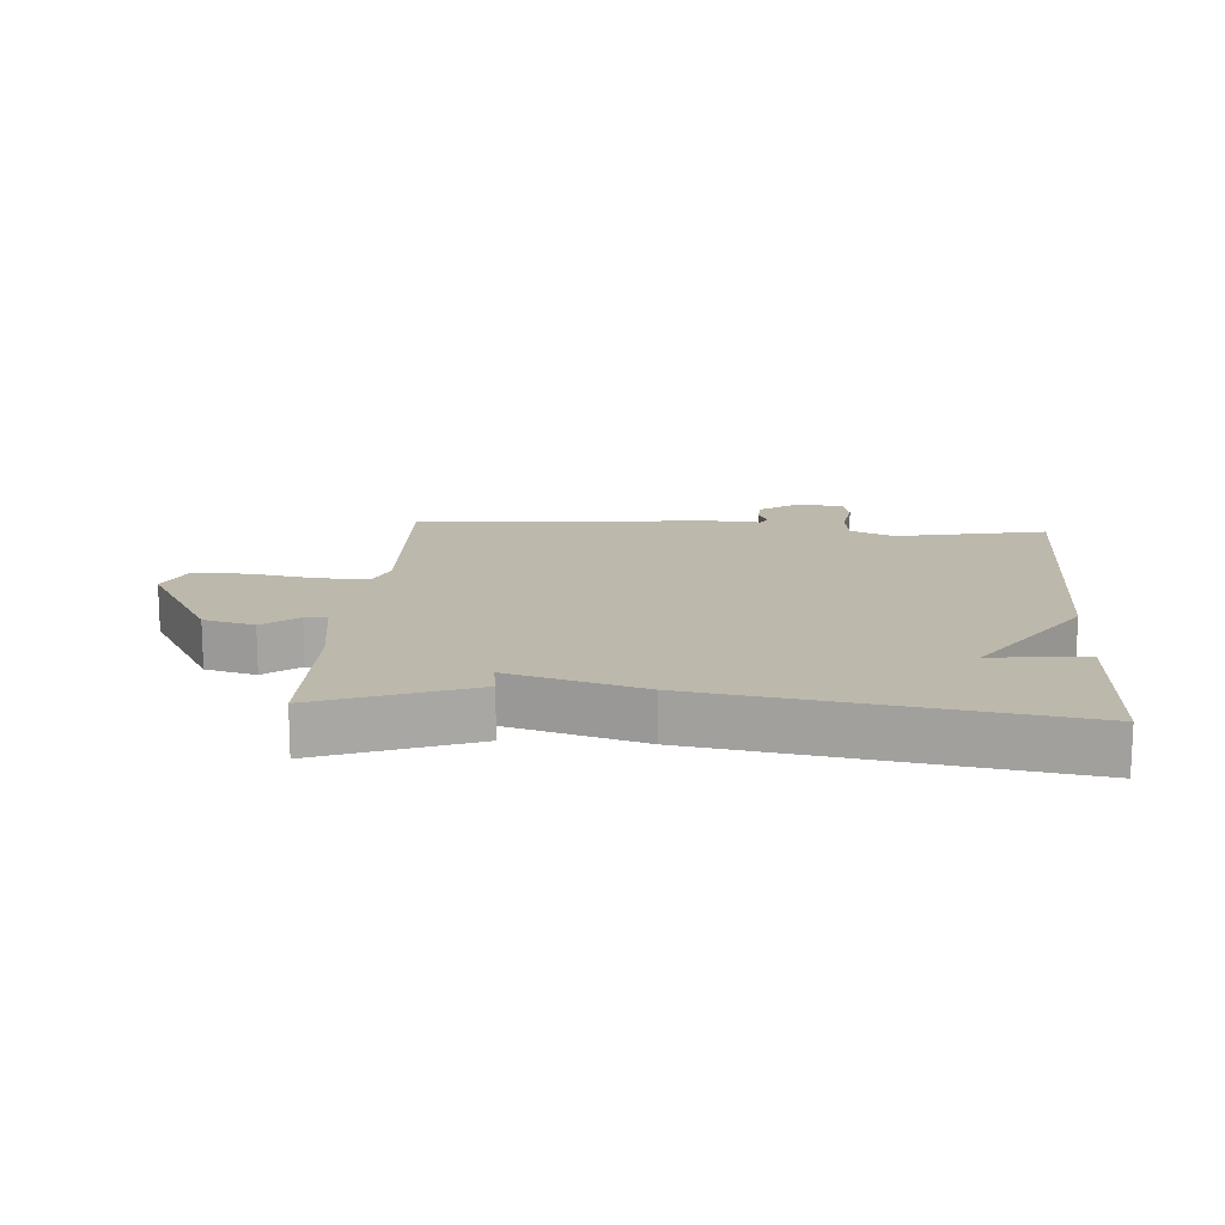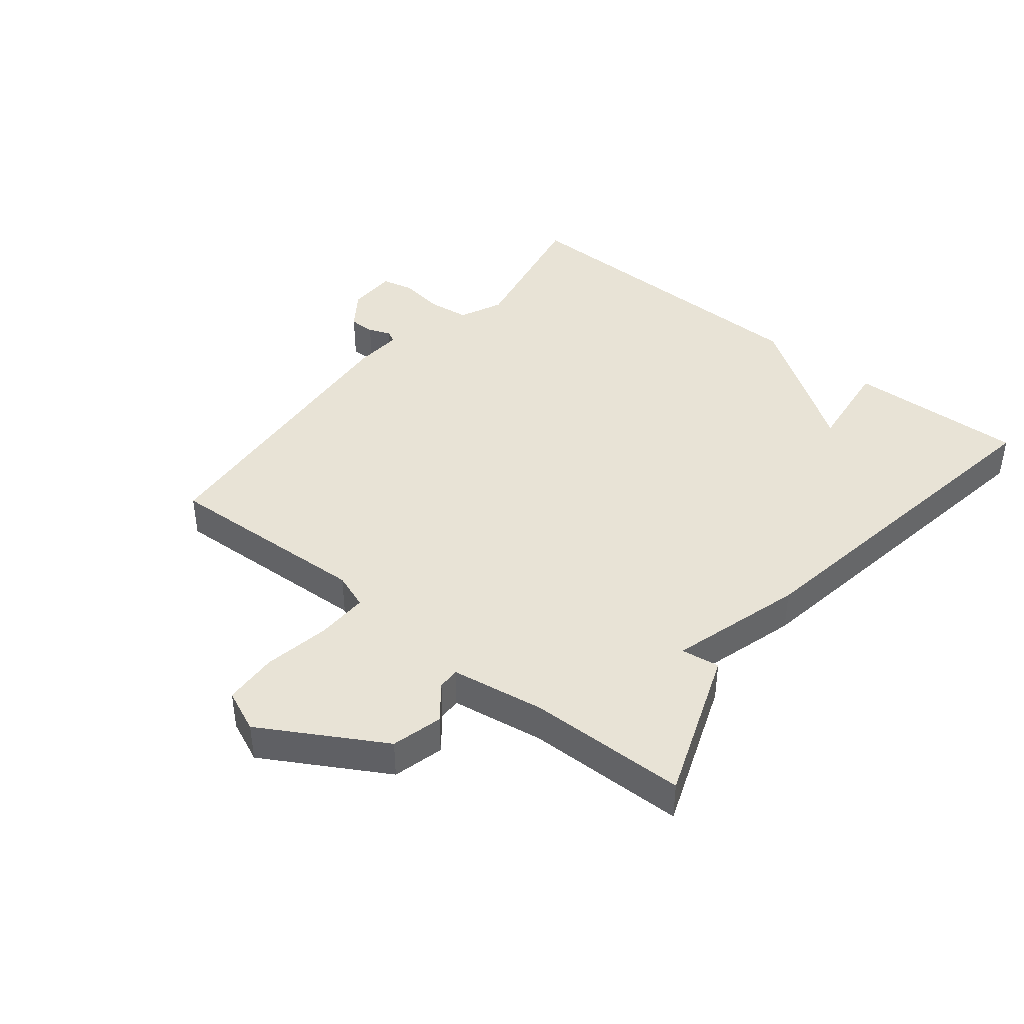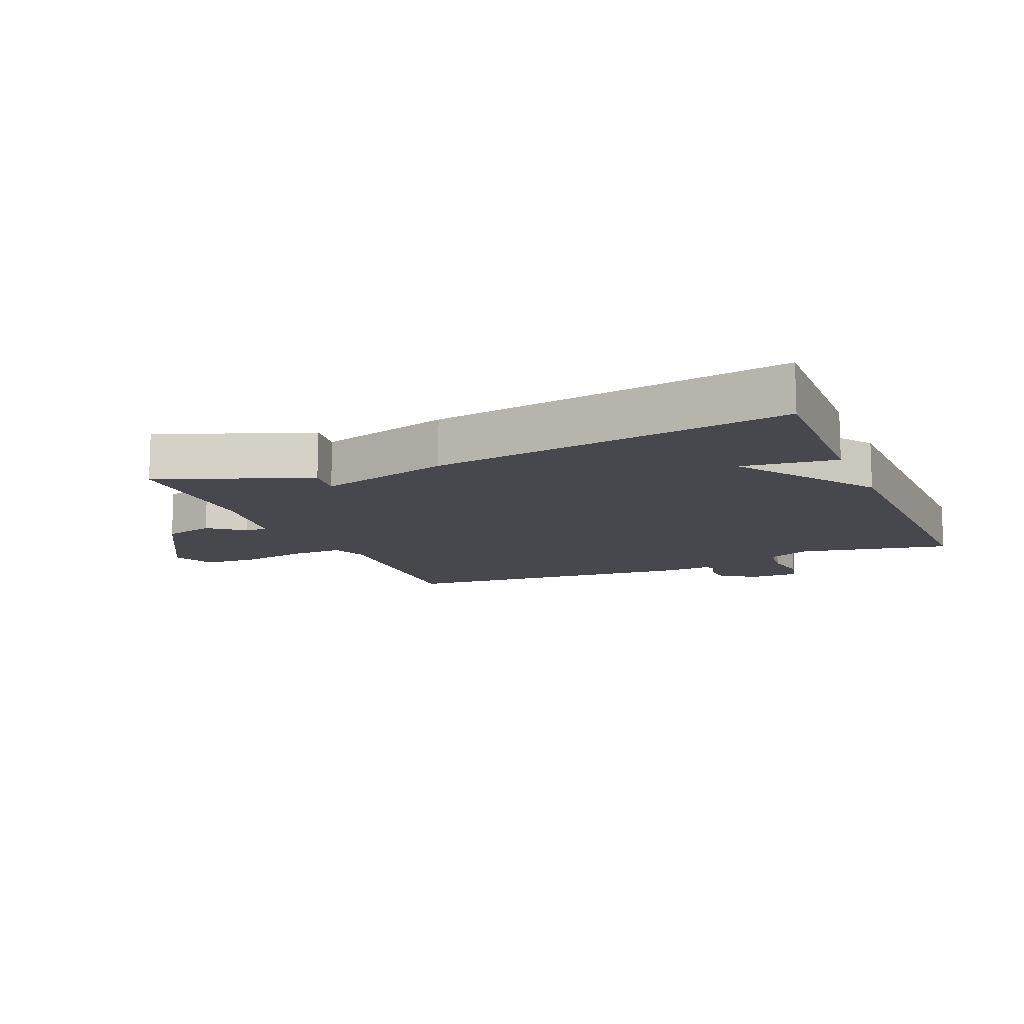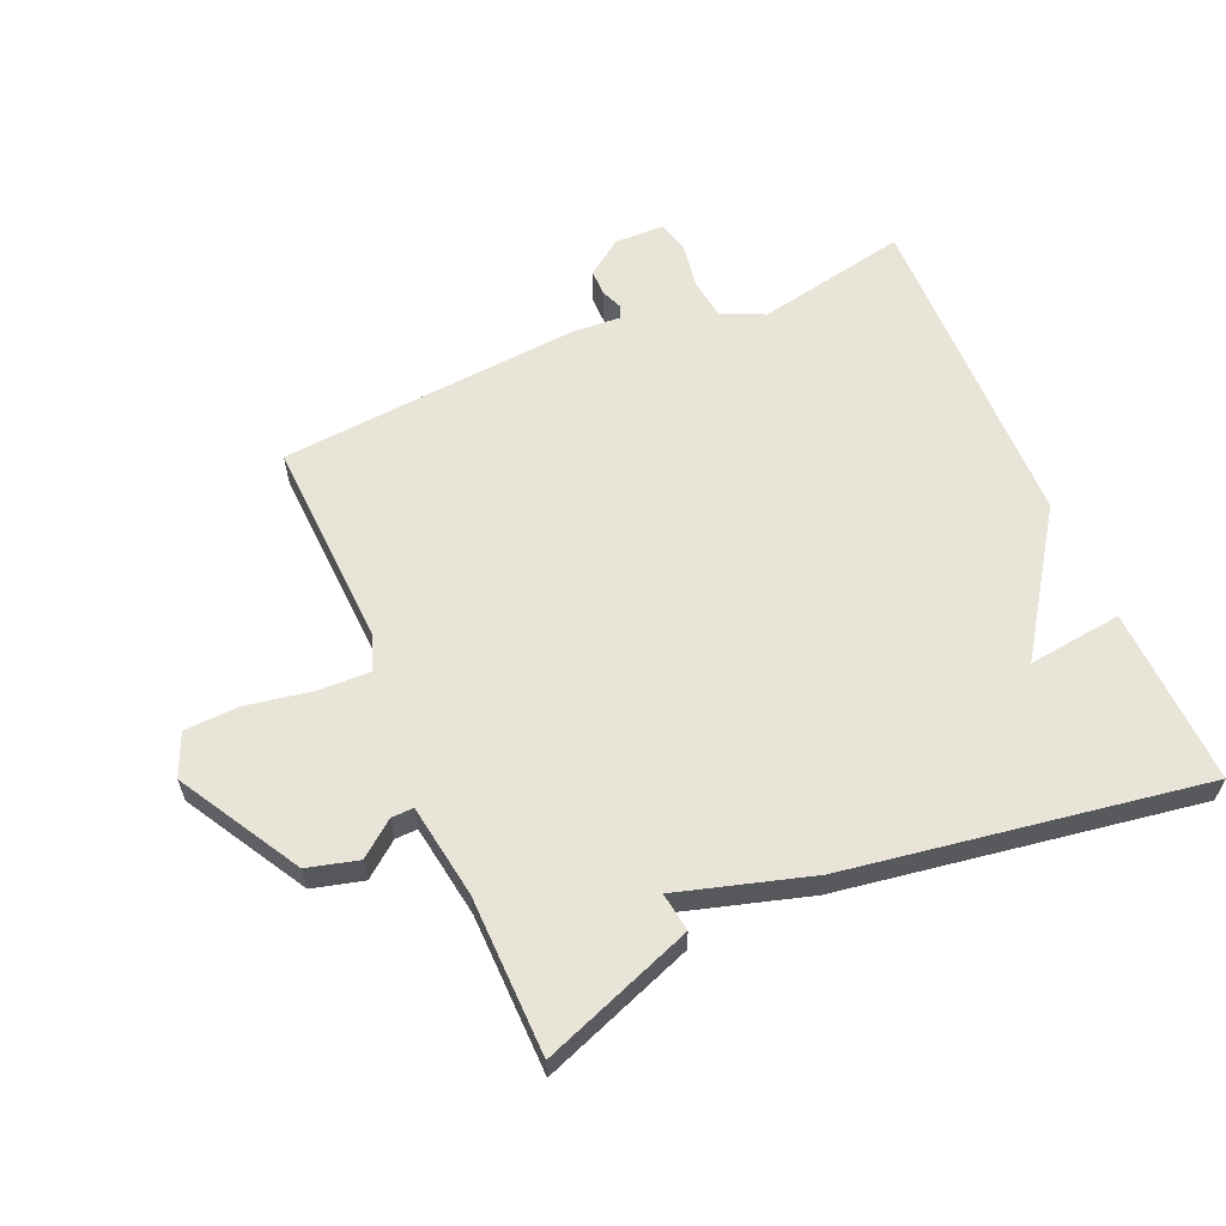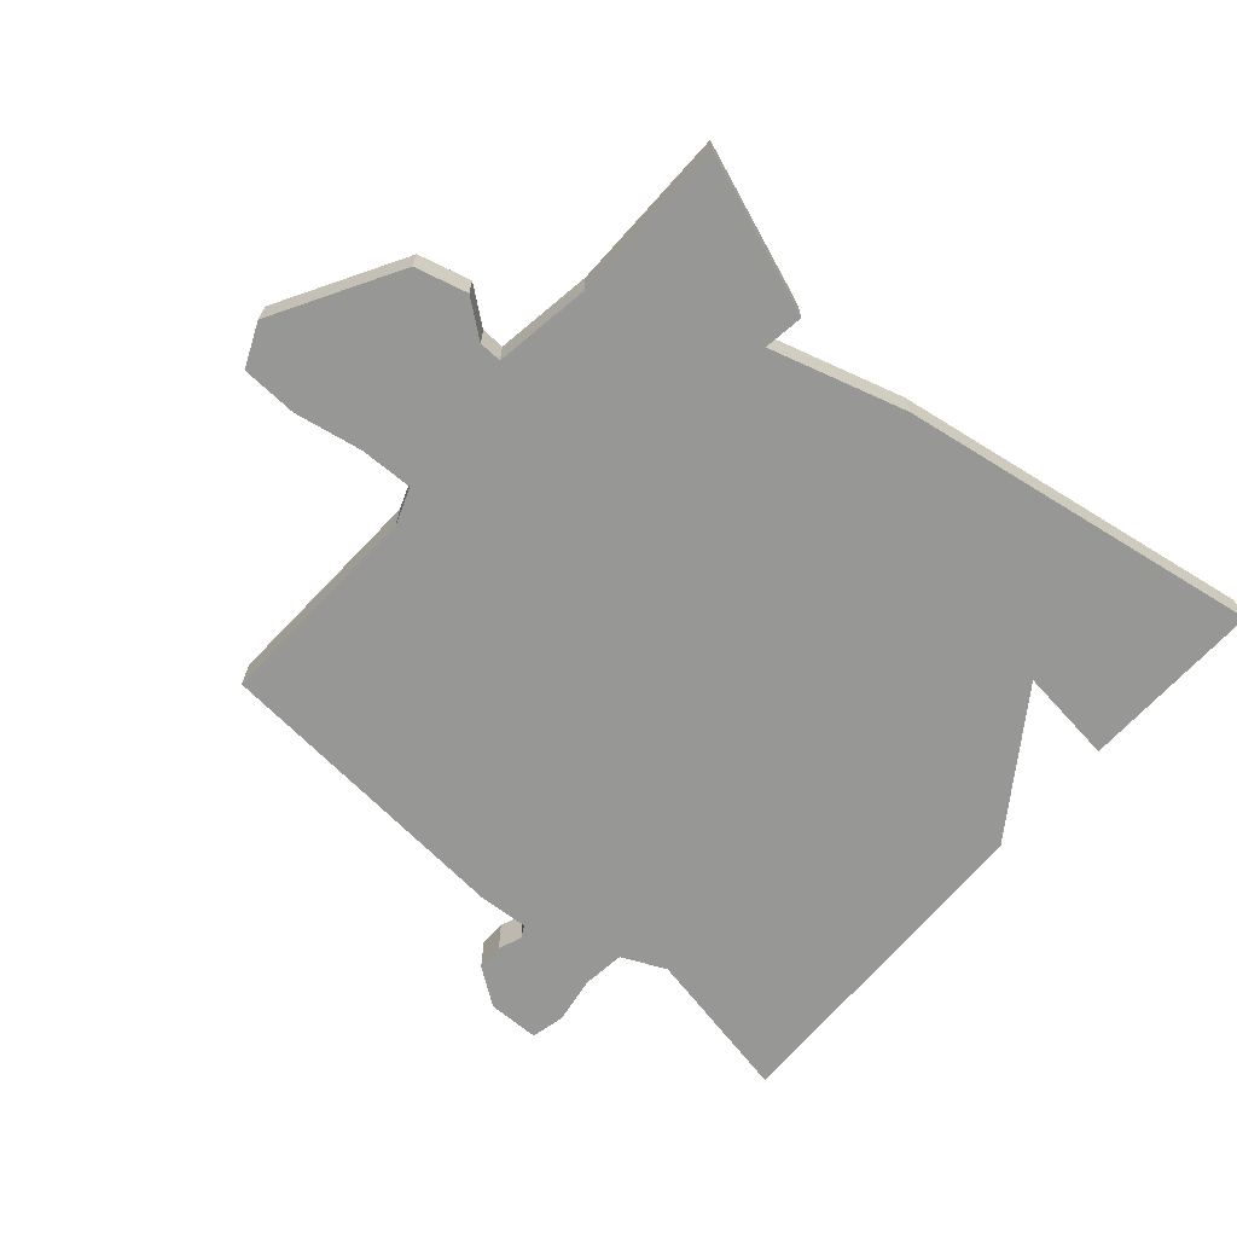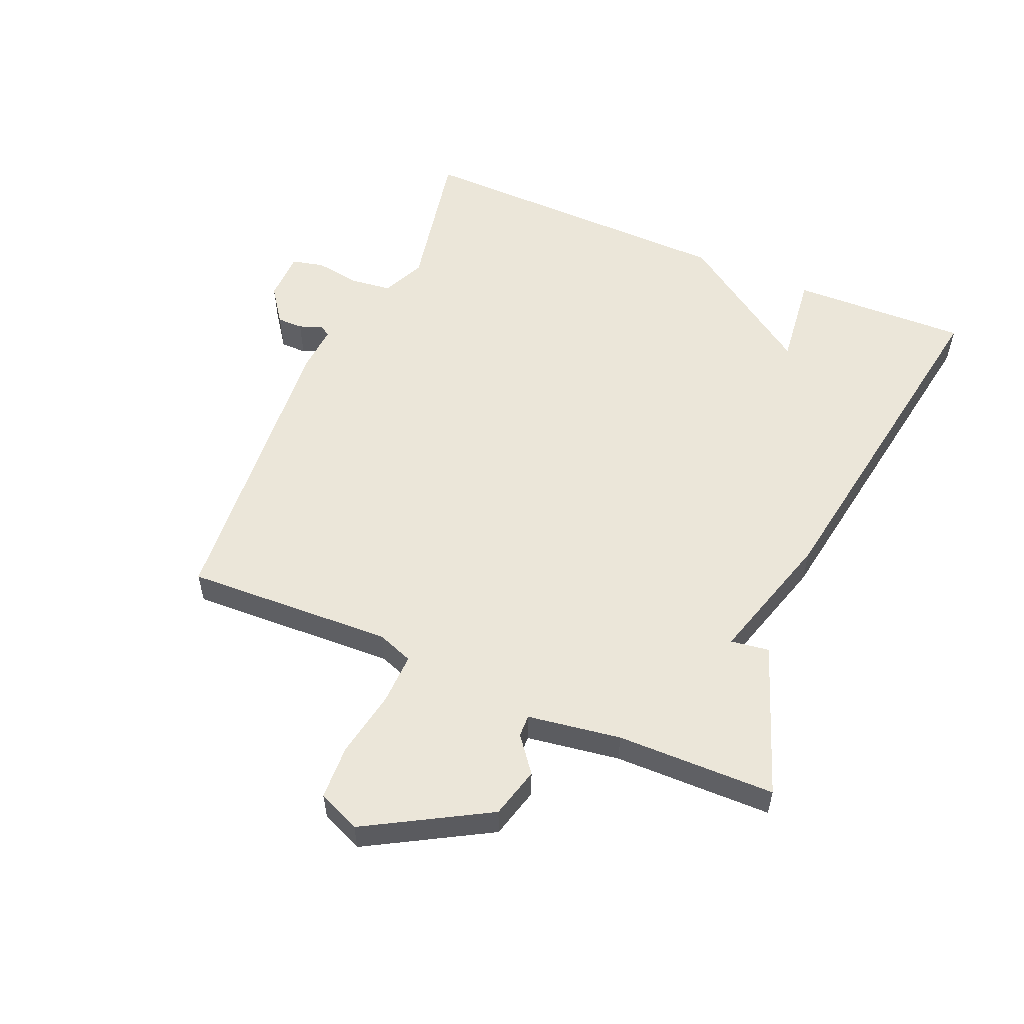
<metadata>
{"format":"obj","ext":"obj","renderer":"f3d","projection":"perspective","resolution":1024,"background":"white","views":[{"elev":14.8,"azim":-175.8,"up":"+Y"},{"elev":41.9,"azim":128.8,"up":"+Y"},{"elev":-11.9,"azim":-157.1,"up":"+Y"},{"elev":60.6,"azim":156.6,"up":"+Y"},{"elev":-68.1,"azim":139.1,"up":"+Y"},{"elev":55.1,"azim":113.3,"up":"+Y"}]}
</metadata>
<code>
v 0.5 0.07 -0.5
v 0.261 0.07 -0.411
v 0.27 0.07 -0.35
v 0.061 0.07 -0.411
v -0.5 0.07 -0.5
v -0.491 0.07 -0.22
v -0.342 0.07 -0.238
v -0.491 0.07 -0.02
v -0.5 0.07 0.5
v -0.261 0.07 0.452
v -0.193 0.07 0.483
v -0.185 0.07 0.548
v -0.196 0.07 0.619
v -0.184 0.07 0.67
v -0.105 0.07 0.671
v -0.048 0.07 0.63
v -0.048 0.07 0.589
v -0.062 0.07 0.554
v -0.052 0.07 0.535
v 0.024 0.07 0.54
v 0.5 0.07 0.5
v 0.485 0.07 0.172
v 0.506 0.07 0.115
v 0.588 0.07 0.117
v 0.692 0.07 0.136
v 0.778 0.07 0.132
v 0.807 0.07 0.065
v 0.697 0.07 -0.126
v 0.617 0.07 -0.147
v 0.562 0.07 -0.104
v 0.527 0.07 -0.103
v 0.504 0.07 -0.25
v 0.5 0 -0.5
v 0.261 0 -0.411
v 0.27 0 -0.35
v 0.061 0 -0.411
v -0.5 0 -0.5
v -0.491 0 -0.22
v -0.342 0 -0.238
v -0.491 0 -0.02
v -0.5 0 0.5
v -0.261 0 0.452
v -0.193 0 0.483
v -0.185 0 0.548
v -0.196 0 0.619
v -0.184 0 0.67
v -0.105 0 0.671
v -0.048 0 0.63
v -0.048 0 0.589
v -0.062 0 0.554
v -0.052 0 0.535
v 0.024 0 0.54
v 0.5 0 0.5
v 0.485 0 0.172
v 0.506 0 0.115
v 0.588 0 0.117
v 0.692 0 0.136
v 0.778 0 0.132
v 0.807 0 0.065
v 0.697 0 -0.126
v 0.617 0 -0.147
v 0.562 0 -0.104
v 0.527 0 -0.103
v 0.504 0 -0.25
f 28 29 30
f 27 28 30
f 26 27 30
f 25 26 30
f 24 25 30
f 23 24 30 31
f 22 23 31 32
f 19 20 21 22
f 16 17 18
f 15 16 18
f 14 15 18
f 13 14 18
f 12 13 18
f 11 12 18 19
f 22 32 1
f 19 22 1
f 11 19 1
f 10 11 1
f 5 6 7
f 4 5 7
f 3 4 7
f 8 9 10
f 7 8 10
f 3 7 10
f 3 10 1
f 1 2 3
f 62 61 60
f 62 60 59
f 62 59 58
f 62 58 57
f 62 57 56
f 63 62 56 55
f 64 63 55 54
f 54 53 52 51
f 50 49 48
f 50 48 47
f 50 47 46
f 50 46 45
f 50 45 44
f 51 50 44 43
f 33 64 54
f 33 54 51
f 33 51 43
f 33 43 42
f 39 38 37
f 39 37 36
f 39 36 35
f 42 41 40
f 42 40 39
f 42 39 35
f 33 42 35
f 35 34 33
f 1 33 34 2
f 2 34 35 3
f 3 35 36 4
f 4 36 37 5
f 5 37 38 6
f 6 38 39 7
f 7 39 40 8
f 8 40 41 9
f 9 41 42 10
f 10 42 43 11
f 11 43 44 12
f 12 44 45 13
f 13 45 46 14
f 14 46 47 15
f 15 47 48 16
f 16 48 49 17
f 17 49 50 18
f 18 50 51 19
f 19 51 52 20
f 20 52 53 21
f 21 53 54 22
f 22 54 55 23
f 23 55 56 24
f 24 56 57 25
f 25 57 58 26
f 26 58 59 27
f 27 59 60 28
f 28 60 61 29
f 29 61 62 30
f 30 62 63 31
f 31 63 64 32
f 32 64 33 1

</code>
